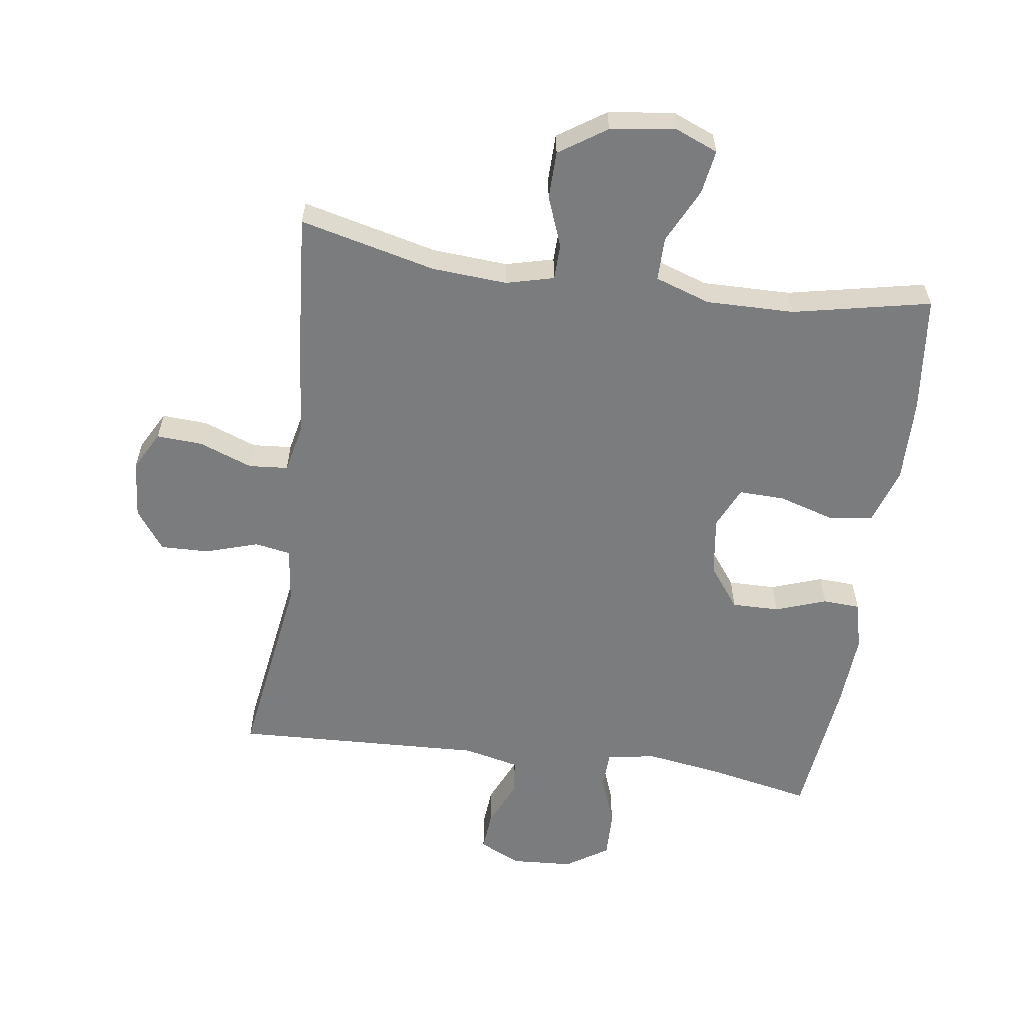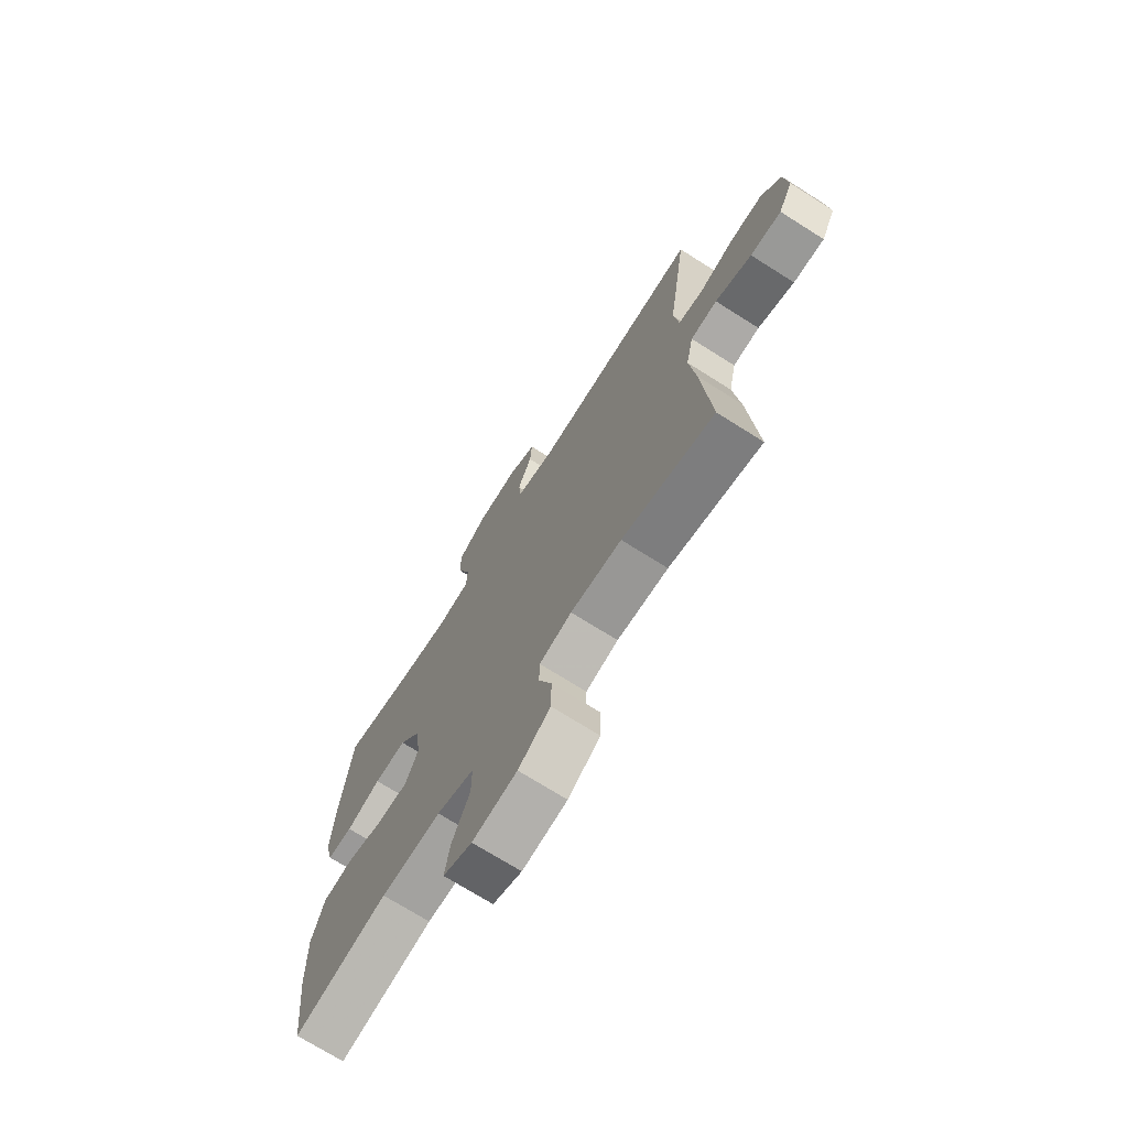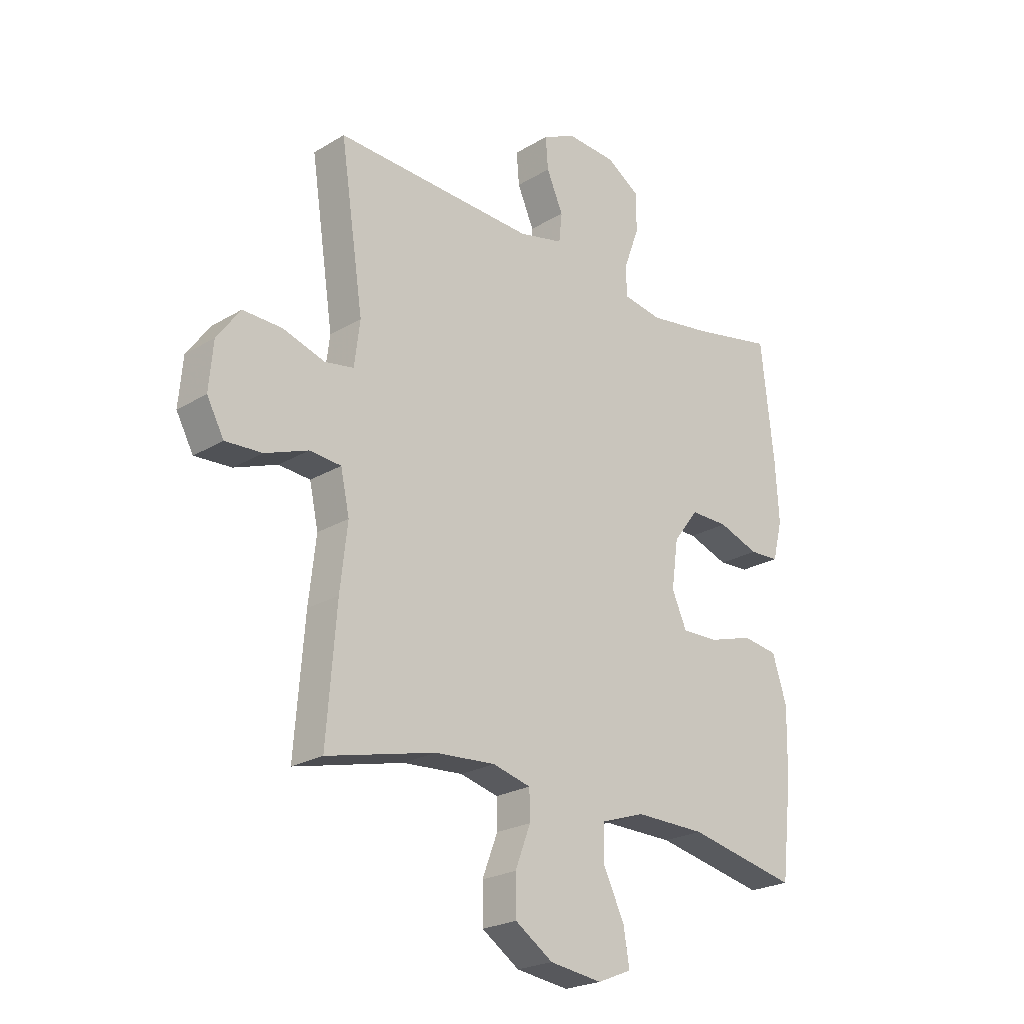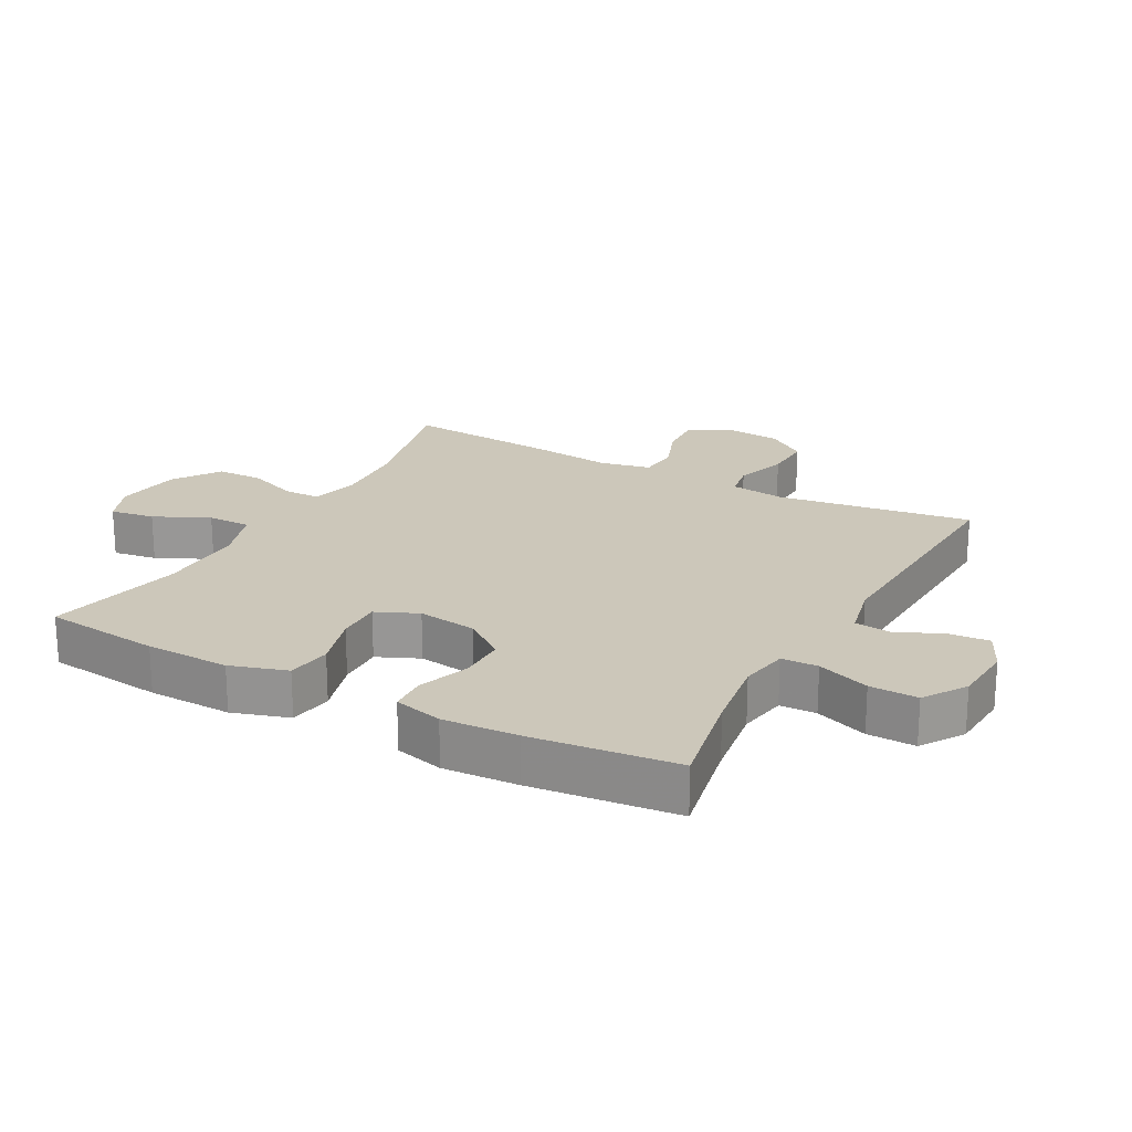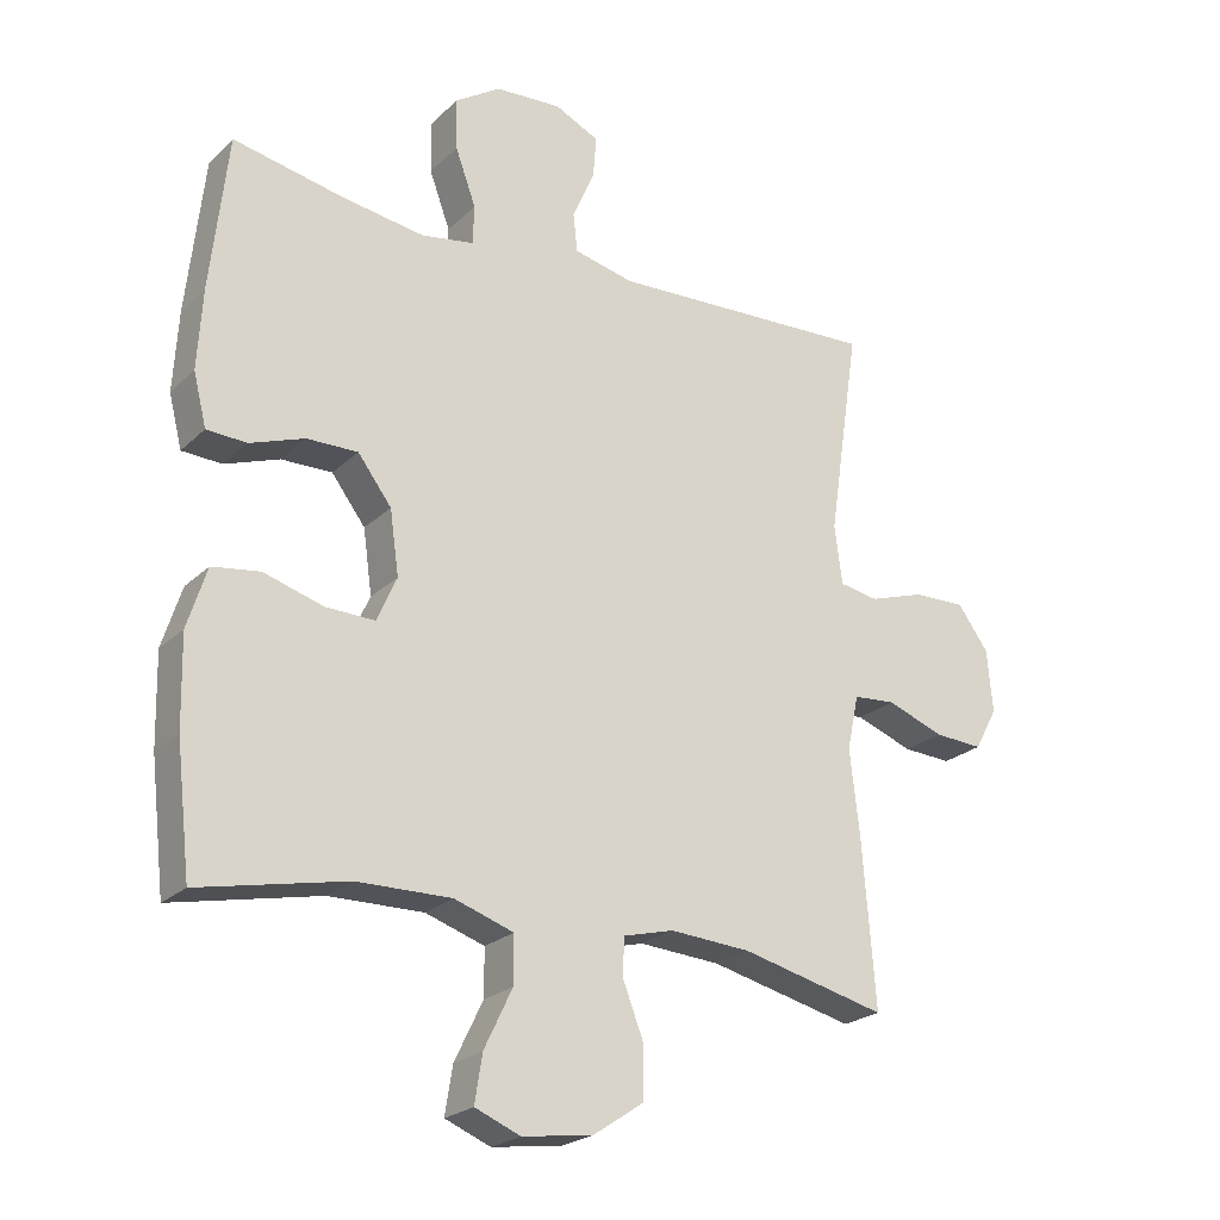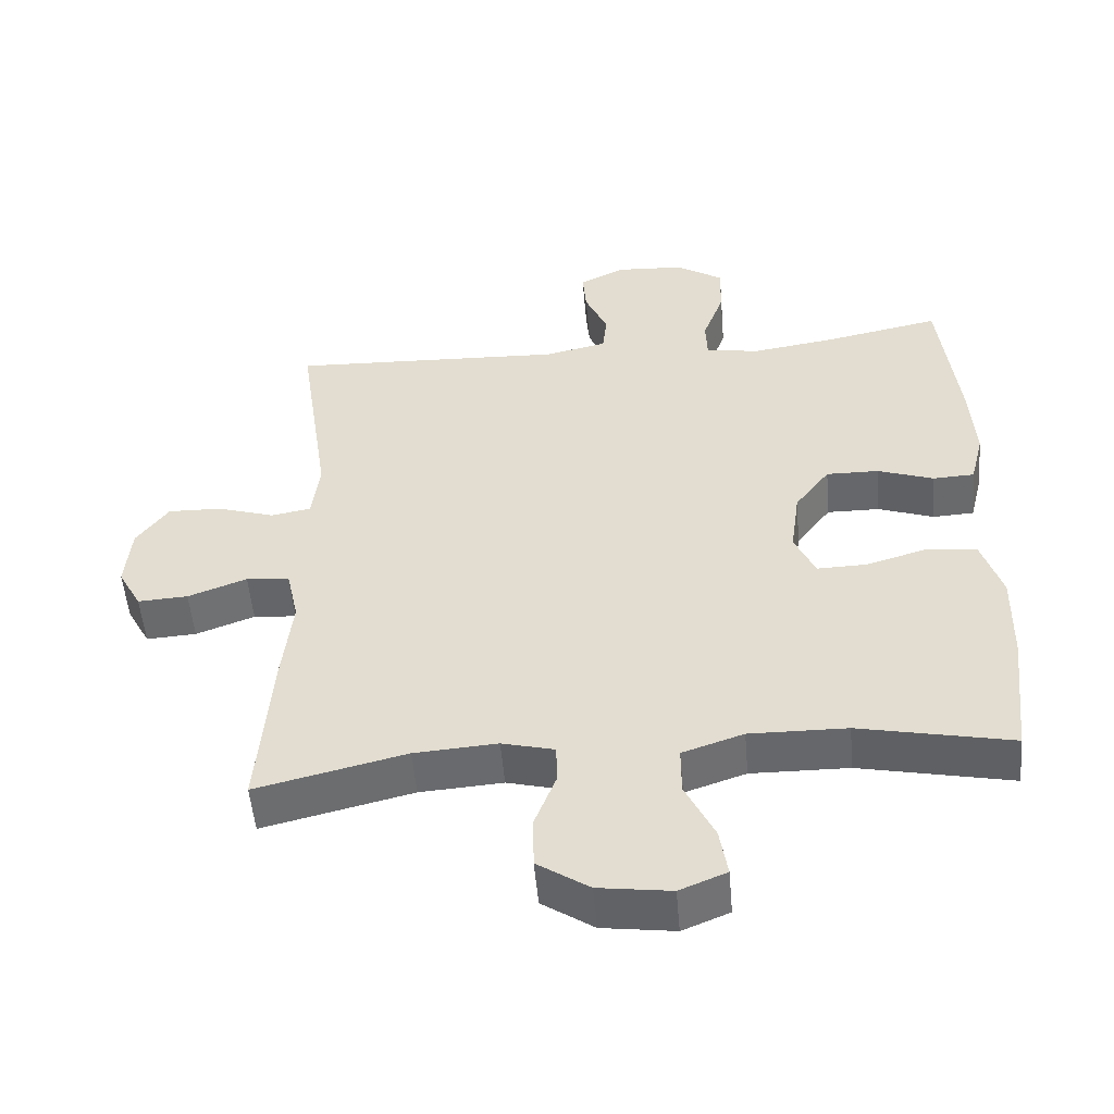
<metadata>
{"format":"obj","ext":"obj","renderer":"f3d","projection":"perspective","resolution":1024,"background":"white","views":[{"elev":-58.7,"azim":171.9,"up":"+Y"},{"elev":-71.8,"azim":57.7,"up":"+Z"},{"elev":-23.2,"azim":135.4,"up":"+Z"},{"elev":21.3,"azim":-61.3,"up":"+Y"},{"elev":-23.1,"azim":-33.2,"up":"+Z"},{"elev":-52.4,"azim":-175.1,"up":"+Z"}]}
</metadata>
<code>
v 0.5 0.07 0.5
v 0.455 0.07 0.196
v 0.466 0.07 0.11
v 0.522 0.07 0.1
v 0.603 0.07 0.126
v 0.679 0.07 0.128
v 0.724 0.07 0.066
v 0.732 0.07 -0.025
v 0.699 0.07 -0.086
v 0.628 0.07 -0.082
v 0.545 0.07 -0.051
v 0.484 0.07 -0.056
v 0.467 0.07 -0.135
v 0.481 0.07 -0.258
v 0.5 0.07 -0.5
v 0.289 0.07 -0.449
v 0.172 0.07 -0.441
v 0.098 0.07 -0.46
v 0.097 0.07 -0.516
v 0.127 0.07 -0.594
v 0.126 0.07 -0.668
v 0.053 0.07 -0.717
v -0.049 0.07 -0.731
v -0.115 0.07 -0.704
v -0.104 0.07 -0.635
v -0.063 0.07 -0.55
v -0.063 0.07 -0.482
v -0.149 0.07 -0.453
v -0.286 0.07 -0.455
v -0.5 0.07 -0.5
v -0.521 0.07 -0.317
v -0.524 0.07 -0.186
v -0.496 0.07 -0.098
v -0.427 0.07 -0.088
v -0.34 0.07 -0.114
v -0.269 0.07 -0.116
v -0.24 0.07 -0.051
v -0.253 0.07 0.042
v -0.302 0.07 0.107
v -0.376 0.07 0.106
v -0.455 0.07 0.078
v -0.513 0.07 0.081
v -0.532 0.07 0.157
v -0.525 0.07 0.273
v -0.5 0.07 0.5
v -0.338 0.07 0.467
v -0.219 0.07 0.449
v -0.143 0.07 0.462
v -0.141 0.07 0.519
v -0.171 0.07 0.601
v -0.173 0.07 0.676
v -0.107 0.07 0.719
v -0.011 0.07 0.725
v 0.054 0.07 0.694
v 0.049 0.07 0.632
v 0.017 0.07 0.559
v 0.023 0.07 0.503
v 0.11 0.07 0.483
v 0.5 0 0.5
v 0.455 0 0.196
v 0.466 0 0.11
v 0.522 0 0.1
v 0.603 0 0.126
v 0.679 0 0.128
v 0.724 0 0.066
v 0.732 0 -0.025
v 0.699 0 -0.086
v 0.628 0 -0.082
v 0.545 0 -0.051
v 0.484 0 -0.056
v 0.467 0 -0.135
v 0.481 0 -0.258
v 0.5 0 -0.5
v 0.289 0 -0.449
v 0.172 0 -0.441
v 0.098 0 -0.46
v 0.097 0 -0.516
v 0.127 0 -0.594
v 0.126 0 -0.668
v 0.053 0 -0.717
v -0.049 0 -0.731
v -0.115 0 -0.704
v -0.104 0 -0.635
v -0.063 0 -0.55
v -0.063 0 -0.482
v -0.149 0 -0.453
v -0.286 0 -0.455
v -0.5 0 -0.5
v -0.521 0 -0.317
v -0.524 0 -0.186
v -0.496 0 -0.098
v -0.427 0 -0.088
v -0.34 0 -0.114
v -0.269 0 -0.116
v -0.24 0 -0.051
v -0.253 0 0.042
v -0.302 0 0.107
v -0.376 0 0.106
v -0.455 0 0.078
v -0.513 0 0.081
v -0.532 0 0.157
v -0.525 0 0.273
v -0.5 0 0.5
v -0.338 0 0.467
v -0.219 0 0.449
v -0.143 0 0.462
v -0.141 0 0.519
v -0.171 0 0.601
v -0.173 0 0.676
v -0.107 0 0.719
v -0.011 0 0.725
v 0.054 0 0.694
v 0.049 0 0.632
v 0.017 0 0.559
v 0.023 0 0.503
v 0.11 0 0.483
f 54 55 56
f 53 54 56
f 52 53 56
f 51 52 56
f 50 51 56
f 49 50 56
f 48 49 56 57
f 44 45 46
f 43 44 46
f 42 43 46
f 41 42 46
f 40 41 46
f 39 40 46 47
f 38 39 47 48
f 33 34 35
f 32 33 35
f 31 32 35
f 30 31 35
f 29 30 35
f 28 29 35 36
f 27 28 36 37
f 24 25 26
f 23 24 26
f 22 23 26
f 21 22 26
f 20 21 26
f 19 20 26
f 18 19 26 27
f 48 57 58
f 38 48 58
f 37 38 58
f 27 37 58
f 18 27 58
f 17 18 58
f 9 10 11
f 8 9 11
f 7 8 11
f 6 7 11
f 5 6 11
f 4 5 11
f 3 4 11 12
f 2 3 12 13
f 58 1 2
f 17 58 2
f 16 17 2
f 13 14 15 16
f 2 13 16
f 114 113 112
f 114 112 111
f 114 111 110
f 114 110 109
f 114 109 108
f 114 108 107
f 115 114 107 106
f 104 103 102
f 104 102 101
f 104 101 100
f 104 100 99
f 104 99 98
f 105 104 98 97
f 106 105 97 96
f 93 92 91
f 93 91 90
f 93 90 89
f 93 89 88
f 93 88 87
f 94 93 87 86
f 95 94 86 85
f 84 83 82
f 84 82 81
f 84 81 80
f 84 80 79
f 84 79 78
f 84 78 77
f 85 84 77 76
f 116 115 106
f 116 106 96
f 116 96 95
f 116 95 85
f 116 85 76
f 116 76 75
f 69 68 67
f 69 67 66
f 69 66 65
f 69 65 64
f 69 64 63
f 69 63 62
f 70 69 62 61
f 71 70 61 60
f 60 59 116
f 60 116 75
f 60 75 74
f 74 73 72 71
f 74 71 60
f 1 59 60 2
f 2 60 61 3
f 3 61 62 4
f 4 62 63 5
f 5 63 64 6
f 6 64 65 7
f 7 65 66 8
f 8 66 67 9
f 9 67 68 10
f 10 68 69 11
f 11 69 70 12
f 12 70 71 13
f 13 71 72 14
f 14 72 73 15
f 15 73 74 16
f 16 74 75 17
f 17 75 76 18
f 18 76 77 19
f 19 77 78 20
f 20 78 79 21
f 21 79 80 22
f 22 80 81 23
f 23 81 82 24
f 24 82 83 25
f 25 83 84 26
f 26 84 85 27
f 27 85 86 28
f 28 86 87 29
f 29 87 88 30
f 30 88 89 31
f 31 89 90 32
f 32 90 91 33
f 33 91 92 34
f 34 92 93 35
f 35 93 94 36
f 36 94 95 37
f 37 95 96 38
f 38 96 97 39
f 39 97 98 40
f 40 98 99 41
f 41 99 100 42
f 42 100 101 43
f 43 101 102 44
f 44 102 103 45
f 45 103 104 46
f 46 104 105 47
f 47 105 106 48
f 48 106 107 49
f 49 107 108 50
f 50 108 109 51
f 51 109 110 52
f 52 110 111 53
f 53 111 112 54
f 54 112 113 55
f 55 113 114 56
f 56 114 115 57
f 57 115 116 58
f 58 116 59 1

</code>
